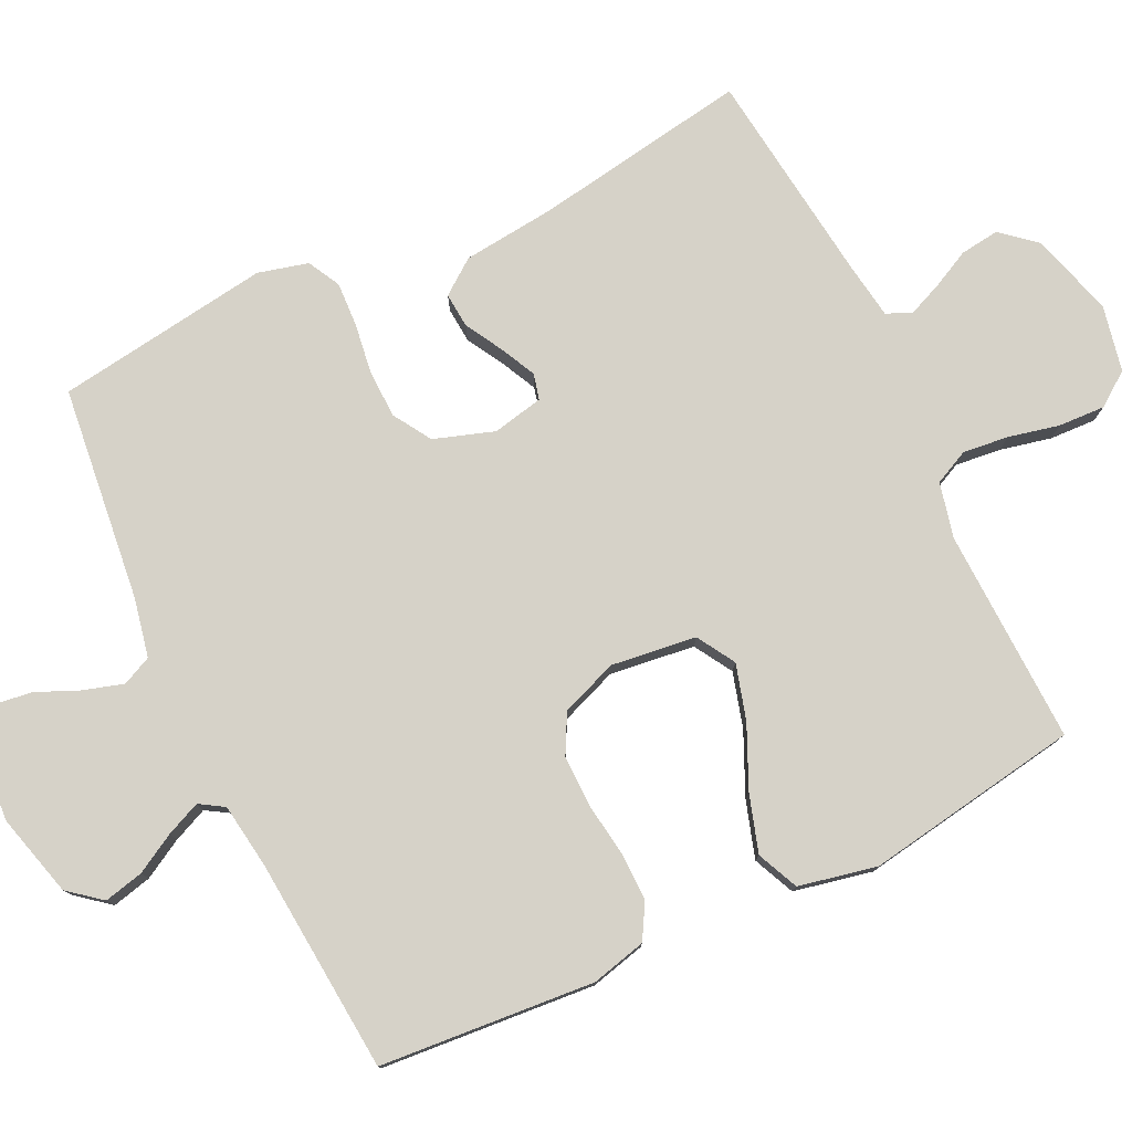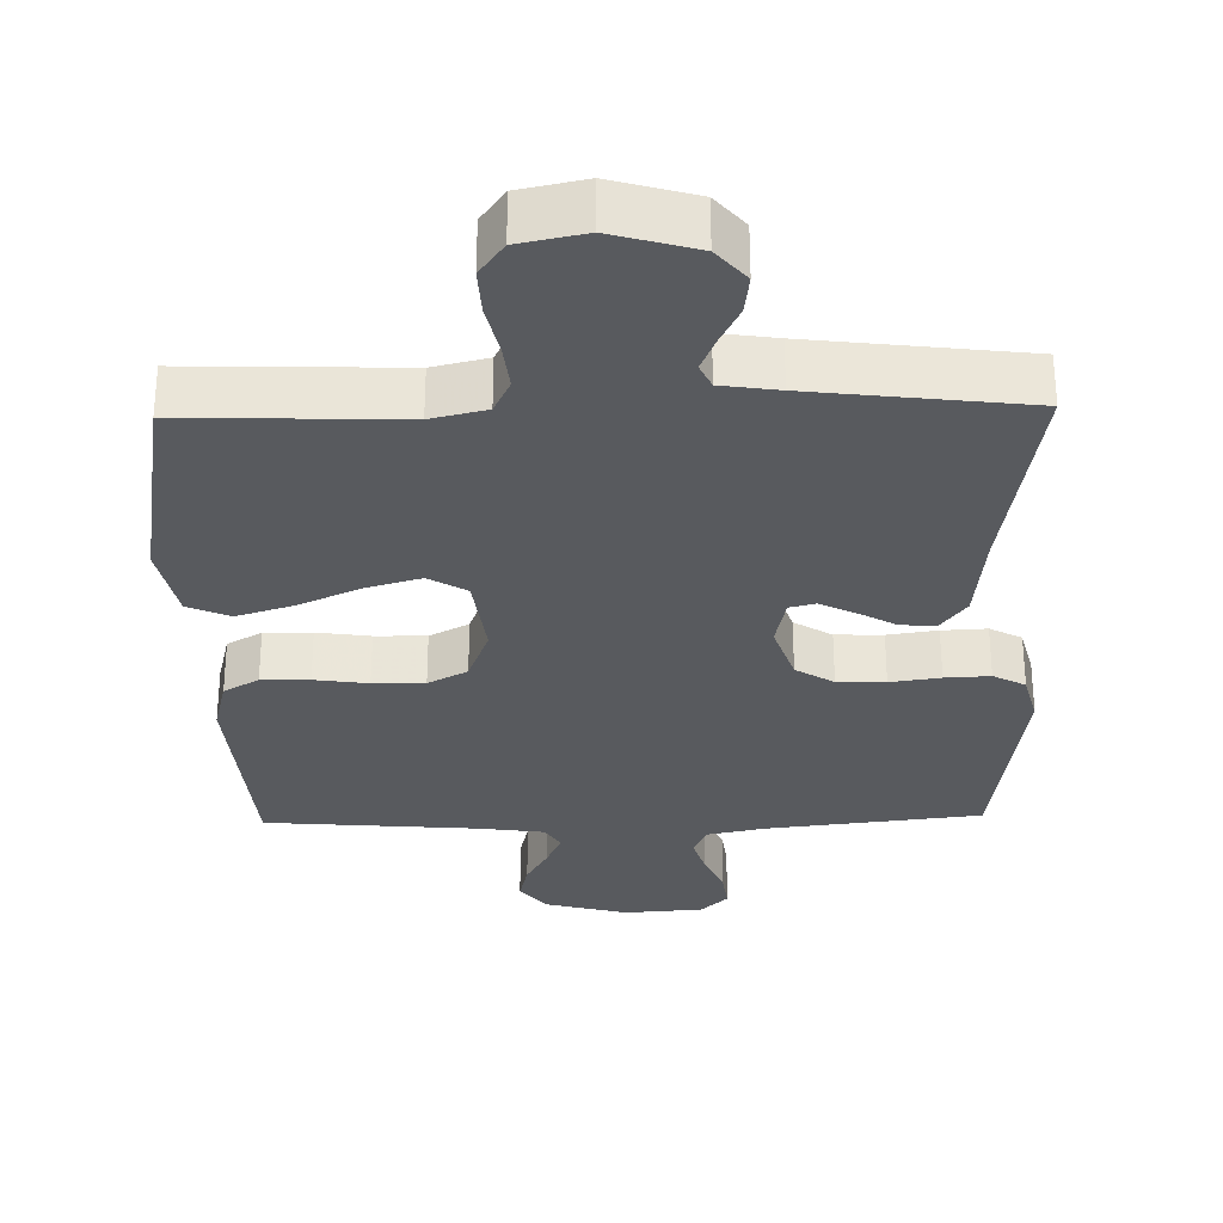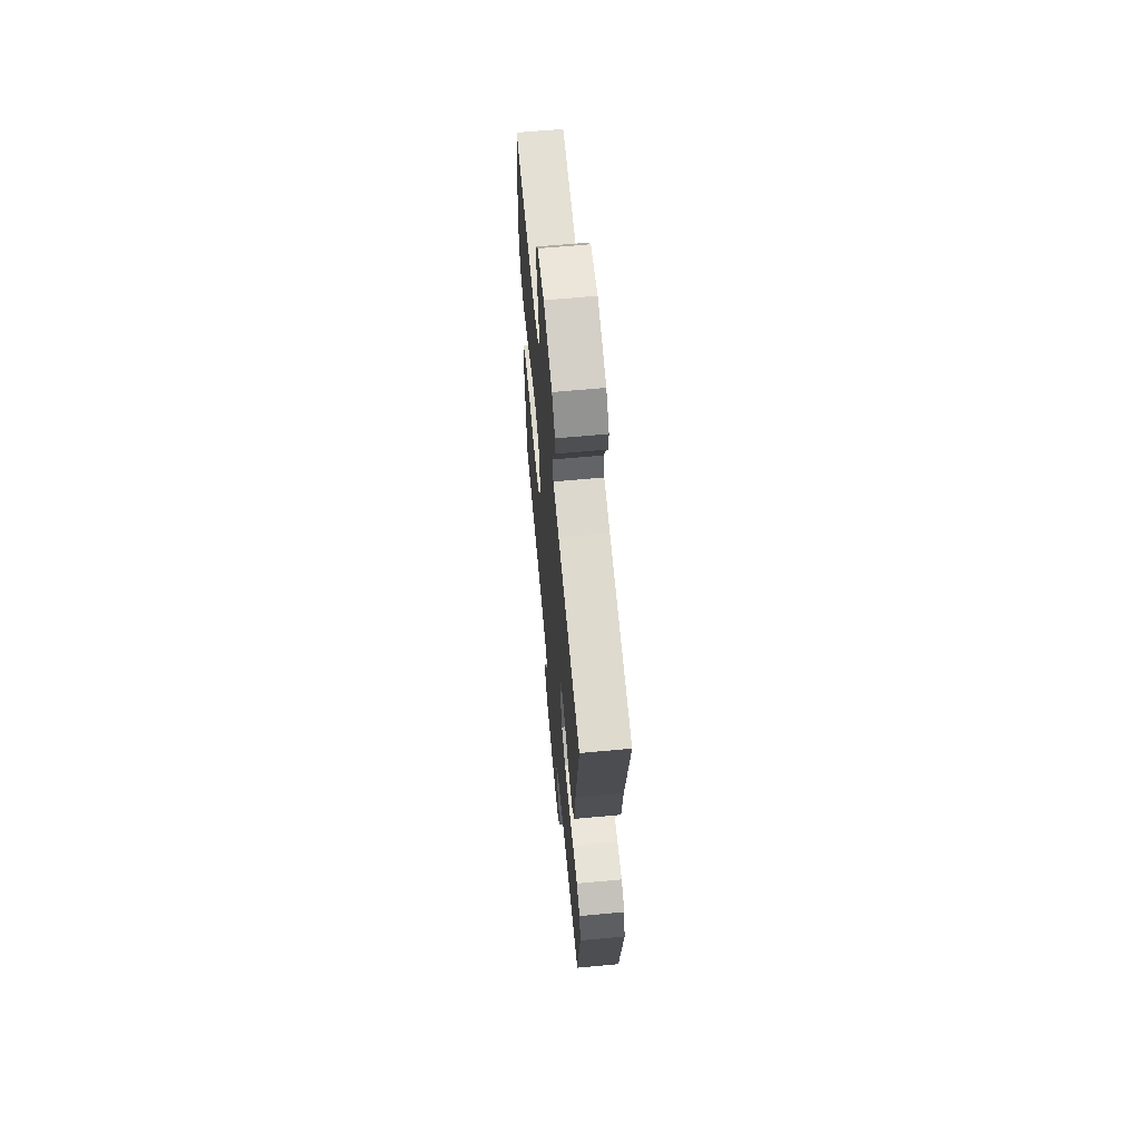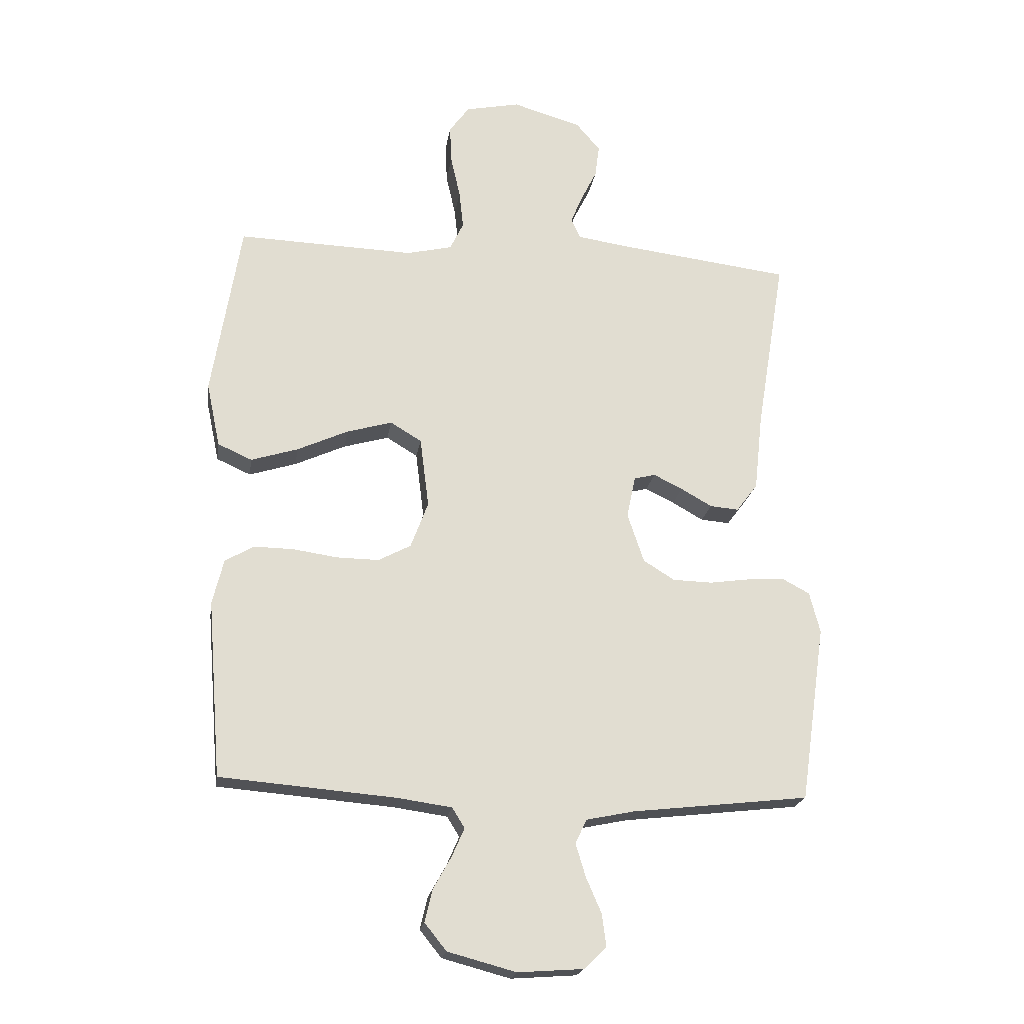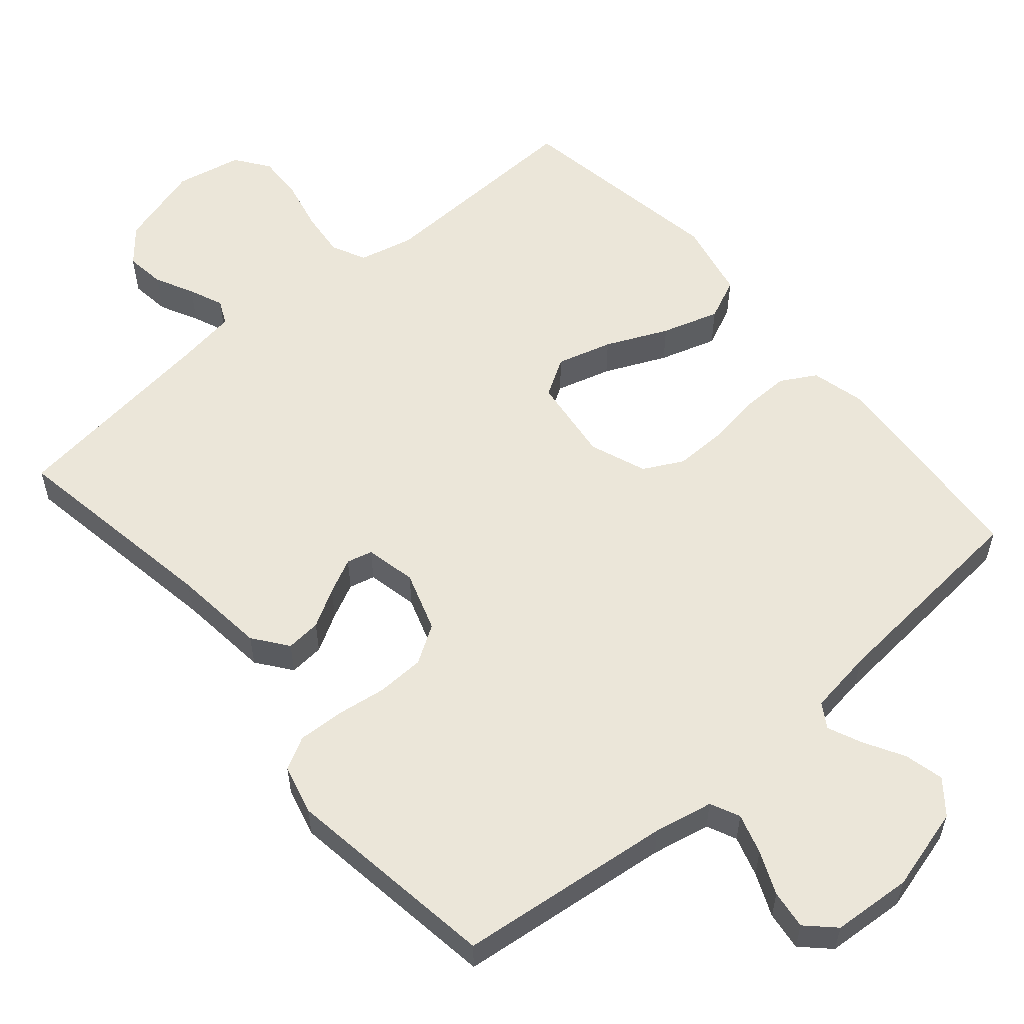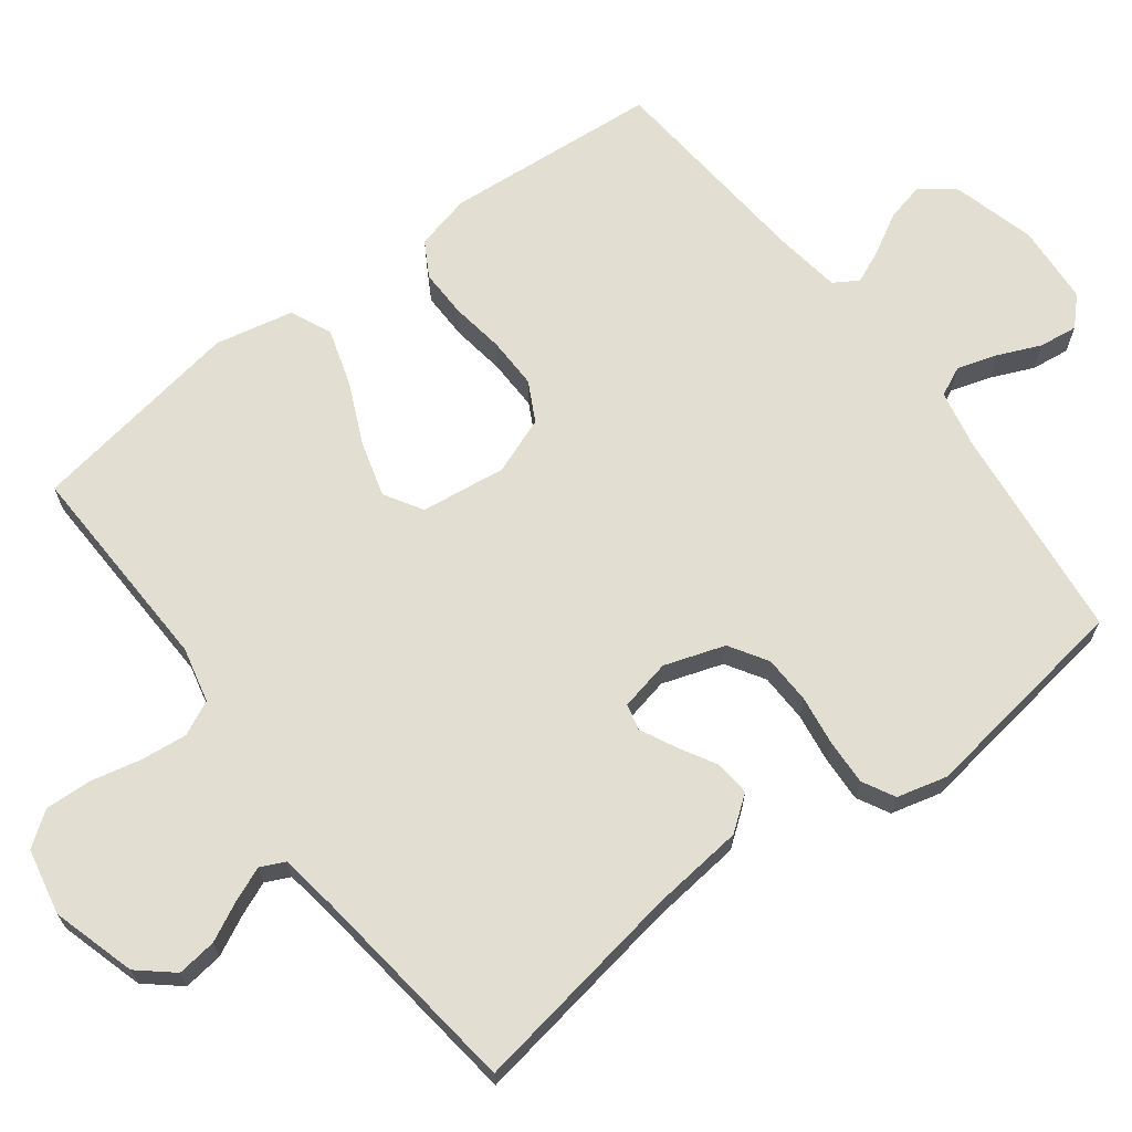
<metadata>
{"format":"obj","ext":"obj","renderer":"f3d","projection":"perspective","resolution":1024,"background":"white","views":[{"elev":78.1,"azim":-115.6,"up":"+Y"},{"elev":-30.6,"azim":1.3,"up":"+Y"},{"elev":64.3,"azim":84.7,"up":"+Z"},{"elev":-20.7,"azim":-8.7,"up":"+Z"},{"elev":56.7,"azim":139.4,"up":"+Y"},{"elev":67.5,"azim":52.9,"up":"+Y"}]}
</metadata>
<code>
v 0.5 0.07 0.5
v 0.451 0.07 0.2
v 0.437 0.07 0.07
v 0.401 0.07 0.022
v 0.352 0.07 0.026
v 0.299 0.07 0.056
v 0.25 0.07 0.08
v 0.214 0.07 0.071
v 0.199 0.07 0
v 0.227 0.07 -0.084
v 0.28 0.07 -0.117
v 0.347 0.07 -0.119
v 0.417 0.07 -0.109
v 0.48 0.07 -0.106
v 0.525 0.07 -0.13
v 0.543 0.07 -0.2
v 0.5 0.07 -0.5
v 0.2 0.07 -0.534
v 0.118 0.07 -0.551
v 0.099 0.07 -0.592
v 0.116 0.07 -0.648
v 0.142 0.07 -0.708
v 0.149 0.07 -0.762
v 0.111 0.07 -0.799
v 0 0.07 -0.807
v -0.116 0.07 -0.776
v -0.153 0.07 -0.73
v -0.14 0.07 -0.675
v -0.109 0.07 -0.62
v -0.088 0.07 -0.572
v -0.109 0.07 -0.538
v -0.2 0.07 -0.525
v -0.5 0.07 -0.5
v -0.524 0.07 -0.2
v -0.505 0.07 -0.123
v -0.456 0.07 -0.095
v -0.389 0.07 -0.096
v -0.314 0.07 -0.107
v -0.242 0.07 -0.108
v -0.187 0.07 -0.079
v -0.157 0.07 0
v -0.172 0.07 0.119
v -0.225 0.07 0.151
v -0.302 0.07 0.129
v -0.388 0.07 0.09
v -0.468 0.07 0.065
v -0.526 0.07 0.091
v -0.549 0.07 0.2
v -0.5 0.07 0.5
v -0.2 0.07 0.49
v -0.123 0.07 0.508
v -0.1 0.07 0.556
v -0.107 0.07 0.62
v -0.123 0.07 0.691
v -0.126 0.07 0.756
v -0.092 0.07 0.803
v 0 0.07 0.822
v 0.117 0.07 0.788
v 0.158 0.07 0.74
v 0.151 0.07 0.685
v 0.124 0.07 0.631
v 0.104 0.07 0.583
v 0.12 0.07 0.549
v 0.2 0.07 0.537
v 0.5 0 0.5
v 0.451 0 0.2
v 0.437 0 0.07
v 0.401 0 0.022
v 0.352 0 0.026
v 0.299 0 0.056
v 0.25 0 0.08
v 0.214 0 0.071
v 0.199 0 0
v 0.227 0 -0.084
v 0.28 0 -0.117
v 0.347 0 -0.119
v 0.417 0 -0.109
v 0.48 0 -0.106
v 0.525 0 -0.13
v 0.543 0 -0.2
v 0.5 0 -0.5
v 0.2 0 -0.534
v 0.118 0 -0.551
v 0.099 0 -0.592
v 0.116 0 -0.648
v 0.142 0 -0.708
v 0.149 0 -0.762
v 0.111 0 -0.799
v 0 0 -0.807
v -0.116 0 -0.776
v -0.153 0 -0.73
v -0.14 0 -0.675
v -0.109 0 -0.62
v -0.088 0 -0.572
v -0.109 0 -0.538
v -0.2 0 -0.525
v -0.5 0 -0.5
v -0.524 0 -0.2
v -0.505 0 -0.123
v -0.456 0 -0.095
v -0.389 0 -0.096
v -0.314 0 -0.107
v -0.242 0 -0.108
v -0.187 0 -0.079
v -0.157 0 0
v -0.172 0 0.119
v -0.225 0 0.151
v -0.302 0 0.129
v -0.388 0 0.09
v -0.468 0 0.065
v -0.526 0 0.091
v -0.549 0 0.2
v -0.5 0 0.5
v -0.2 0 0.49
v -0.123 0 0.508
v -0.1 0 0.556
v -0.107 0 0.62
v -0.123 0 0.691
v -0.126 0 0.756
v -0.092 0 0.803
v 0 0 0.822
v 0.117 0 0.788
v 0.158 0 0.74
v 0.151 0 0.685
v 0.124 0 0.631
v 0.104 0 0.583
v 0.12 0 0.549
v 0.2 0 0.537
f 58 59 60 61
f 58 61 62
f 57 58 62
f 56 57 62
f 53 54 55 56
f 52 53 56 62
f 51 52 62 63
f 47 48 49 50
f 44 45 46 47
f 43 44 47 50
f 42 43 50 51
f 35 36 37 38
f 35 38 39
f 32 33 34 35
f 31 32 35 39
f 30 31 39 40
f 26 27 28 29
f 26 29 30
f 25 26 30
f 21 22 23 24
f 20 21 24 25
f 15 16 17 18
f 15 18 19
f 12 13 14 15
f 11 12 15 19
f 10 11 19 20
f 3 4 5 6
f 2 3 6 7
f 64 1 2 7
f 63 64 7 8
f 41 42 51 63
f 41 63 8 9
f 25 30 40 41
f 20 25 41
f 9 10 20 41
f 125 124 123 122
f 126 125 122
f 126 122 121
f 126 121 120
f 120 119 118 117
f 126 120 117 116
f 127 126 116 115
f 114 113 112 111
f 111 110 109 108
f 114 111 108 107
f 115 114 107 106
f 102 101 100 99
f 103 102 99
f 99 98 97 96
f 103 99 96 95
f 104 103 95 94
f 93 92 91 90
f 94 93 90
f 94 90 89
f 88 87 86 85
f 89 88 85 84
f 82 81 80 79
f 83 82 79
f 79 78 77 76
f 83 79 76 75
f 84 83 75 74
f 70 69 68 67
f 71 70 67 66
f 71 66 65 128
f 72 71 128 127
f 127 115 106 105
f 73 72 127 105
f 105 104 94 89
f 105 89 84
f 105 84 74 73
f 1 65 66 2
f 2 66 67 3
f 3 67 68 4
f 4 68 69 5
f 5 69 70 6
f 6 70 71 7
f 7 71 72 8
f 8 72 73 9
f 9 73 74 10
f 10 74 75 11
f 11 75 76 12
f 12 76 77 13
f 13 77 78 14
f 14 78 79 15
f 15 79 80 16
f 16 80 81 17
f 17 81 82 18
f 18 82 83 19
f 19 83 84 20
f 20 84 85 21
f 21 85 86 22
f 22 86 87 23
f 23 87 88 24
f 24 88 89 25
f 25 89 90 26
f 26 90 91 27
f 27 91 92 28
f 28 92 93 29
f 29 93 94 30
f 30 94 95 31
f 31 95 96 32
f 32 96 97 33
f 33 97 98 34
f 34 98 99 35
f 35 99 100 36
f 36 100 101 37
f 37 101 102 38
f 38 102 103 39
f 39 103 104 40
f 40 104 105 41
f 41 105 106 42
f 42 106 107 43
f 43 107 108 44
f 44 108 109 45
f 45 109 110 46
f 46 110 111 47
f 47 111 112 48
f 48 112 113 49
f 49 113 114 50
f 50 114 115 51
f 51 115 116 52
f 52 116 117 53
f 53 117 118 54
f 54 118 119 55
f 55 119 120 56
f 56 120 121 57
f 57 121 122 58
f 58 122 123 59
f 59 123 124 60
f 60 124 125 61
f 61 125 126 62
f 62 126 127 63
f 63 127 128 64
f 64 128 65 1

</code>
